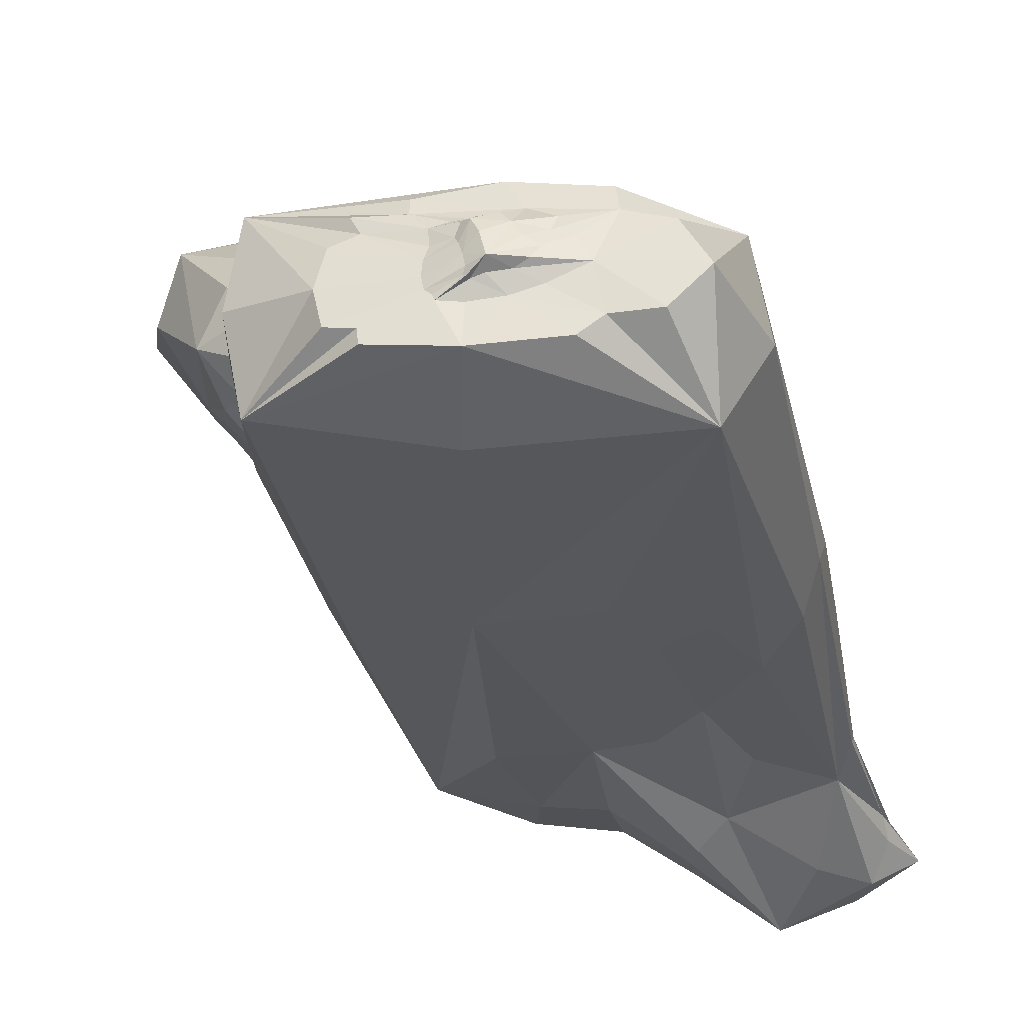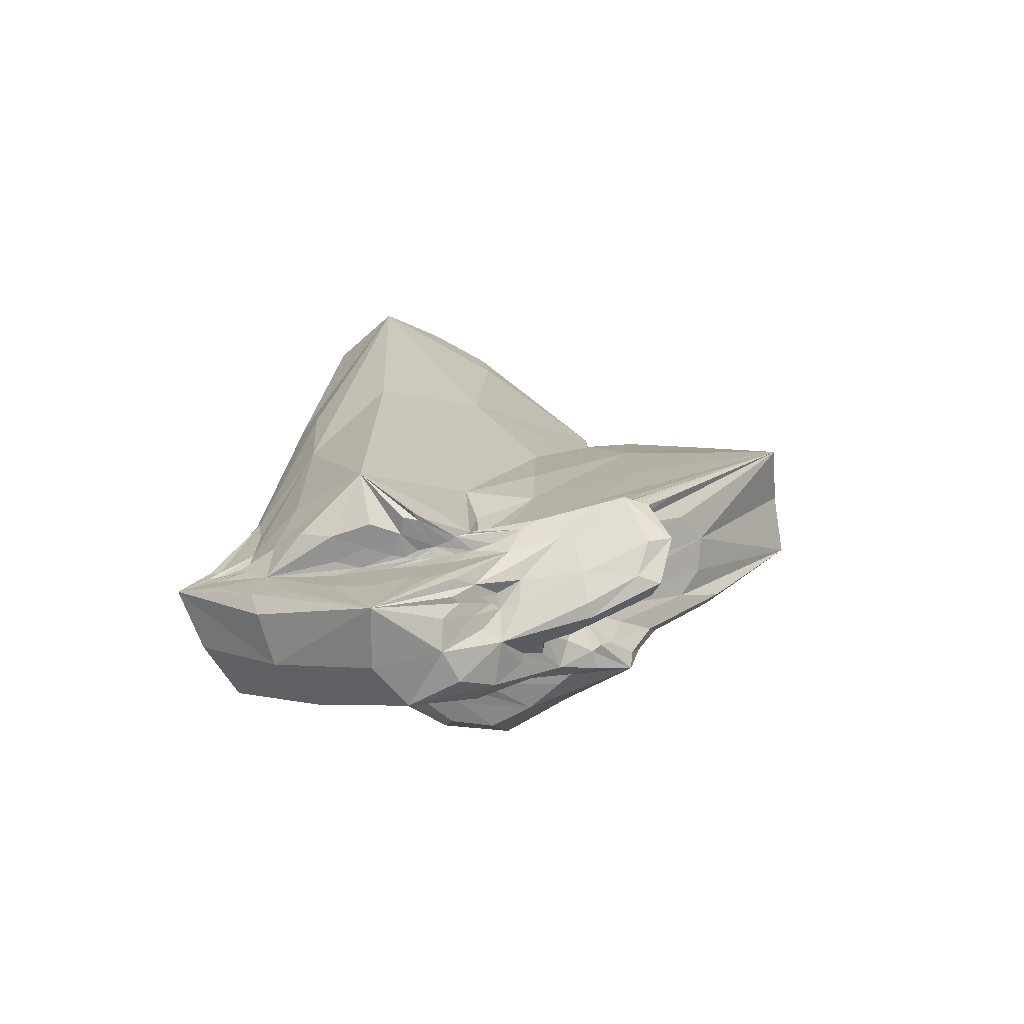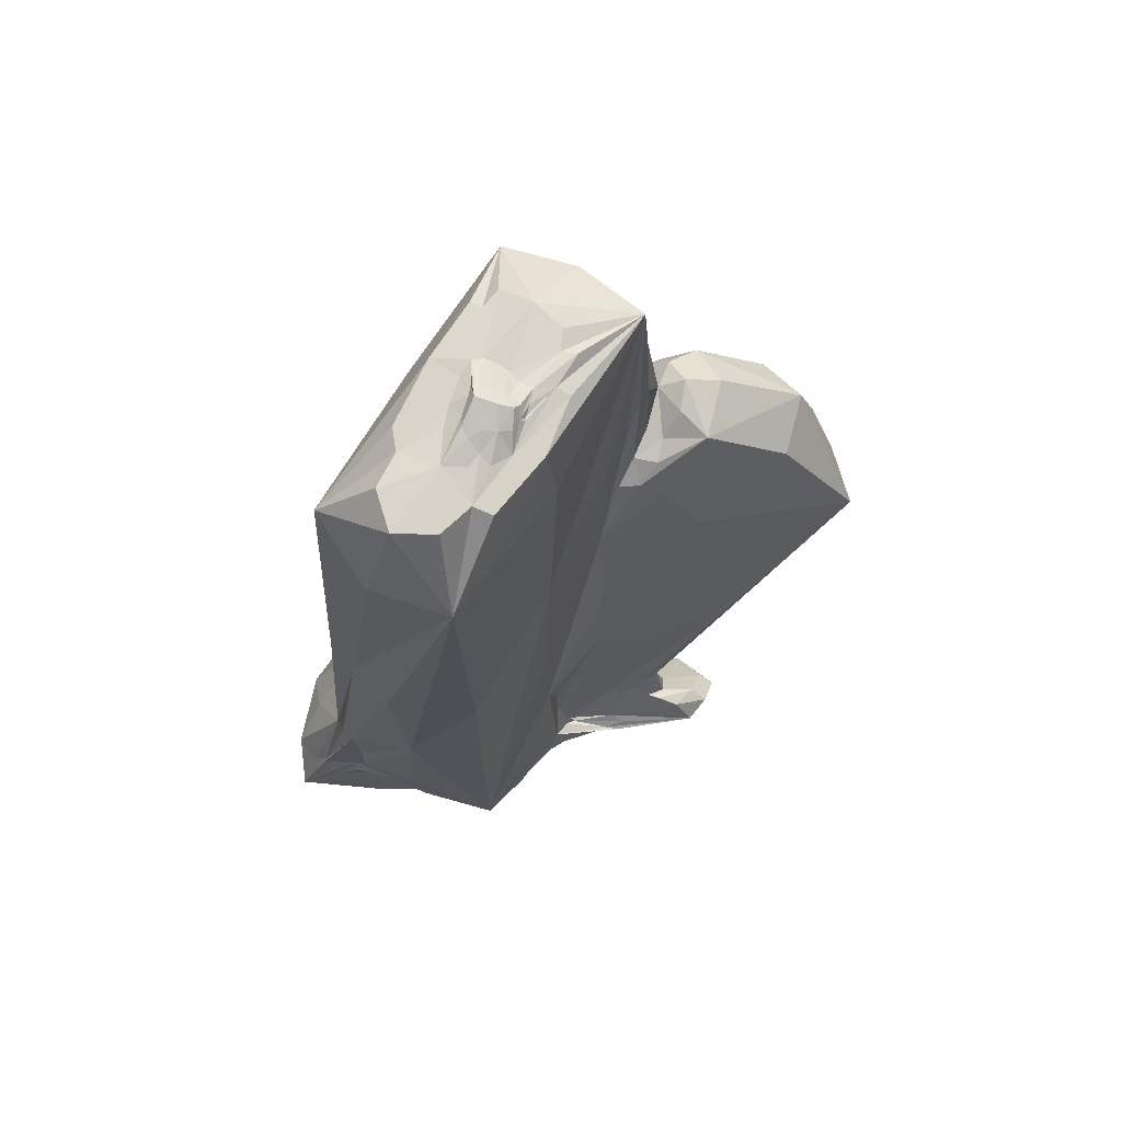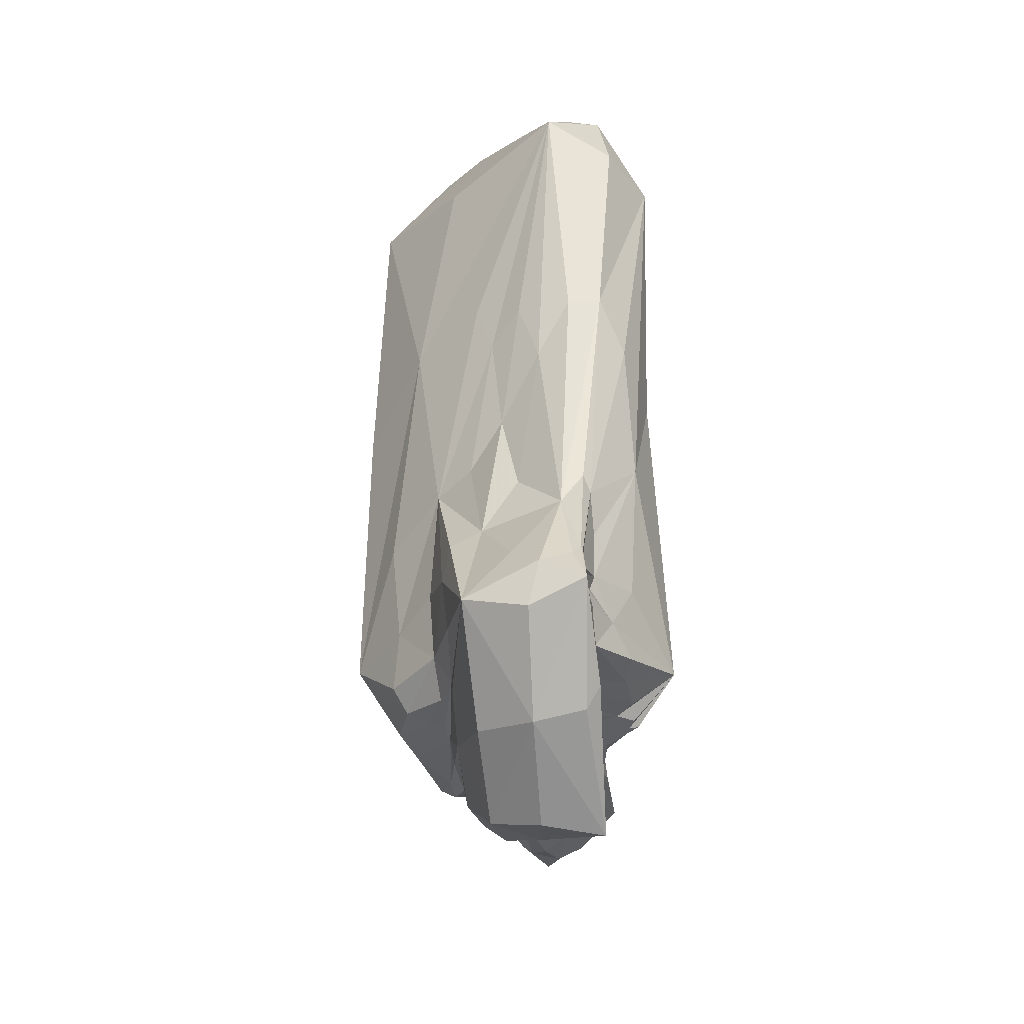
<metadata>
{"format":"obj","ext":"obj","renderer":"f3d","projection":"perspective","resolution":1024,"background":"white","views":[{"elev":-24.5,"azim":-170.6,"up":"+Z"},{"elev":-70.6,"azim":-38.4,"up":"+Y"},{"elev":69.3,"azim":-61.1,"up":"+Y"},{"elev":-36.7,"azim":-135.7,"up":"+Y"}]}
</metadata>
<code>
o 017_Cube.080
v -2.859 0.5567 -0.7334
v -2.84 -2.723 0.02533
v -2.775 -5.914 -0.5941
v 0.8553 1.003 -1.432
v -2.112 -0.6448 -1.47
v -1.036 0.1515 -1.48
v 1.034 -4.817 -1.494
v 2.945 -1.235 -0.207
v 3.014 -3.77 1.22
v 2.999 -1.937 0.8976
v 2.921 3.752 0.5217
v 2.953 -5.318 1.452
v 2.335 -5.929 1.452
v 1.76 2.487 1.45
v -0.5117 1.398 1.422
v 2.44 2.912 1.456
v -0.2973 -5.401 1.407
v -0.5975 -3.796 1.403
v -1.35 -6.38 1.387
v 2.086 -6.258 0.7348
v 2.1 -6.287 1.261
v 1.964 -6.185 -0.1402
v 1.174 -6.082 -1.133
v -1.451 -6.33 0.9591
v -1.39 -6.374 1.314
v -2.258 -6.352 0.2721
v 1.064 6.111 -0.4836
v 0.06413 6.089 -0.7447
v 1.532 5.969 0.04632
v 0.642 5.792 0.8874
v -1.407 5.79 0.7518
v -0.2726 5.676 1.232
v 1.109 5.83 0.6906
v -2.301 5.902 0.02708
v -1.287 5.98 -0.4636
v 3.275 1.902 1.045
v 3.057 2.472 1.764
v 2.237 1.958 1.842
v 1.556 1.533 1.837
v -1.345 -4.192 -1.989
v -2.969 -5.748 -2.406
v -3.164 -5.239 -1.701
v 3.977 0.6783 1.572
v 3.938 -3.351 2.245
v 4 -1.803 2.012
v 0.2946 -6.932 -0.8522
v -0.1107 -6.181 -1.399
v -0.663 -4.918 -2.177
v -0.286 -7.386 1.354
v 1.658 -4.585 2.792
v 3.131 -3.272 3.07
v -0.3632 -7.704 1.071
v 0.8855 -6.446 1.467
v 3.321 -3.961 2.244
v 1.049 -7.103 0.8307
v 1.267 -6.568 1.124
v -0.2 -8.231 0.488
v 0.8875 -7.647 0.3457
v 2.003 0.1259 2.715
v -1.586 -6.317 0.1409
v -1.916 -7.271 -0.03914
v -1.118 -7.33 0.803
v 1.609 -3.881 3.015
v 1.834 -3.819 3.216
v -0.6723 -7.369 1.3
v 1.108 -3.748 2.488
v -2.783 -7.178 -0.9276
v -3.154 -5.984 -1.57
v -3.141 -5.691 -1.61
v -3.136 -5.418 -1.64
v -1.904 -7.643 -1.441
v 4.229 1.266 3.271
v -0.01317 6.11 -0.04916
v -0.4235 6.066 0.04901
v 0.05368 6.128 0.219
v 0.155 6.008 0.467
v 0.04729 6.145 -0.02977
v -0.07347 5.925 0.7197
v -0.3953 6.035 0.5795
v -0.683 6.054 0.2814
v 0.2125 -6.017 2.253
v -0.2505 -6.056 1.516
v 0.8997 -5.821 3.207
v 0.0121 -6.211 2.248
v -1.035 -6.325 0.7646
v 0.7625 -5.736 2.659
v 1.305 -6.151 2.733
v 1.232 -6.727 1.769
v 0.7053 -6.401 1.607
v 1.392 -7.189 1.569
v 1.437 -7.315 2.009
v 0.3046 -7.157 1.211
v 0.9578 -6.997 2.394
v -0.4381 -6.42 1.463
v -0.8178 -6.402 0.988
v -0.04896 -6.337 2.166
v 0.4354 -6.553 2.449
v 1.791 -6.5 3.525
v 3.305 1.074 3.501
v -0.7877 -5.844 -2.153
v 2.708 -4.928 -0.08705
v 0.4951 -5.417 2.23
v 0.6557 5.708 1.102
v 1.042 6.132 -0.6684
v 0.947 -6.204 -0.5247
v -1.534 -6.39 1.37
v 0.925 -5.9 1.965
v -0.2193 -6.379 -1.48
v 2.567 5.411 0.1847
v 1.072 -6.769 1.269
v -0.1104 6.181 0.415
v 0.1046 -6.872 1.798
v 0.3549 6.076 -0.1678
v 1.662 -6.337 1.174
v 0.3702 -6.387 2.625
v -3.228 -5.667 -1.691
v -2.335 -5.258 -2.345
v -0.9933 5.904 0.4523
v 0.4743 -7.192 1.461
v 1.405 -6.399 0.154
v 0.5893 -5.919 2.84
v 0.005709 6.173 -0.04064
v -1.894 -6.576 -0.1562
v -3.213 -5.501 -1.951
v -0.9518 -4.454 -2.296
v 2.628 2.306 1.92
v 2.155 3.03 1.456
v 0.1129 -5.445 1.788
v 1.118 -7.148 0.7085
v -0.7531 -2.027 1.41
v 0.08626 -6.247 2.44
v 1.409 6.091 -0.4341
v -0.3454 -4.668 1.401
v -0.3126 -5.896 1.439
v 1.433 5.847 0.5553
v -1.001 6.023 -0.6855
v -0.4783 -8.037 0.8387
v -1.356 5.713 1.054
v 2.049 -6.247 0.4796
v -2.292 -7.458 -0.3795
v 2.782 -5.693 1.457
v -1.661 0.6099 -1.474
v 4.239 -0.5255 2.047
v 3.001 -4.972 1.394
v 0.1424 -4.566 -1.67
v -2.641 0.293 -1.284
v 0.109 6.065 0.3749
v 1.025 -7.215 1.016
v 1.23 -5.718 -1.404
v -0.6076 -6.4 1.245
v -0.8092 -6.366 1.334
v -2.876 -4.561 -1.076
v 1.419 -6.502 2.349
v 0.8356 -6.462 1.648
v 2.197 -3.533 3.429
v -1.964 5.818 0.5824
v 0.04435 6.035 -0.2524
v -1.594 -6.367 1.205
v 1.296 -6.013 3.604
v -0.9038 -6.656 0.8977
v 0.4204 -6.147 -1.115
v 3.238 -0.1756 0.9229
v 3.017 2.184 0.8707
v -2.747 4.562 -0.1919
v -2.908 -3.562 -1.327
v 1.766 -6.319 3.256
v 1.712 -6.116 -0.7895
v 1.258 2.566 1.442
v -0.1577 6.115 0.001087
v -3.153 -6.399 -1.472
v -0.966 -7.564 1.02
v 2.542 -3.554 3.216
v 0.475 6.012 0.06997
v 3.01 -3.147 1.086
v -2.56 -7.517 -0.9979
v -0.2692 5.964 0.7289
v -2.885 -0.2998 -0.1769
v 1.473 -5.616 1.894
v 1.053 -5.679 2.423
v -2.735 -6.442 -2.4
v -0.2319 4.594 1.382
v -3.241 -5.836 -1.682
v 4.013 -3.234 2.447
v -0.8209 5.851 0.6969
v -0.6833 -2.428 -1.61
v -2.864 -5.632 -1.201
v 0.8554 -7.477 -0.06173
v 1.684 1.295 2.152
v -0.6724 -6.351 1.583
v -1.341 -5.74 1.389
v -2.296 -0.5279 1.06
v 1.244 -7.298 2.139
v 1.037 -5.841 2.857
v -0.9174 -7.475 -1.609
v -1.078 -6.3 0.896
v 0.02205 6.166 0.06298
v -0.5872 6.106 0.1353
v 0.8575 -5.285 2.532
v -1.759 -3.225 -1.6
v 1.975 -7.02 2.987
v 0.831 -5.728 2.882
v 1.901 1.838 1.939
v 1.229 5.791 0.9074
v -1.964 -6.319 -0.03835
v -2.878 -5.925 -1.16
v 1.987 -1.66 3.002
v 3.39 2.285 2.219
v -2.647 -6.251 -0.02483
v -1.238 -6.326 0.5088
v 0.1312 -7.219 1.222
v -1.855 5.981 -0.4409
v 2.397 0.03235 -1.101
v 1.537 -7.026 1.8
v -0.6436 -7.601 1.297
v -0.007264 5.836 0.7762
v 0.1556 -4.557 1.685
v 2.411 -5.327 1.645
v -0.9125 -8.517 -0.2413
v -0.7036 5.964 -0.08399
v 3.182 -4.564 1.646
v -0.2662 -6.416 1.737
v 1.835 -3.385 3.152
v 0.8895 -7.353 1.115
v -0.6368 1.201 -1.469
v 0.2624 4.876 -1.235
v -0.1082 -6.075 1.72
v -0.3635 -6.7 1.514
v 0.3093 -8.147 0.2475
v 0.2207 5.88 0.7174
v 0.6606 -6.665 2.566
v 1.498 -7.221 1.866
v 2.08 -3.326 3.391
v -1.326 -6.3 0.5975
v 1.486 -6.718 3.313
v 4.534 1.025 2.478
v 1.417 1.46 1.543
v -0.9762 -6.368 0.8376
v 1.36 -6.772 0.9142
v 2.984 -2.118 0.6569
v 3.545 1.568 1.076
v 0.0963 6.001 0.6419
v -0.5156 -7.772 1.113
v 0.7702 -6.481 1.51
v 4.501 -0.5866 3.896
v -3.238 -5.376 -1.745
v 2.797 3.579 1.223
v 1.295 -3.054 -1.473
v 0.6079 -1.518 1.74
v 4.233 -2.512 2.384
v -0.3215 -6.034 1.61
v 0.4157 5.922 0.4414
v 2.268 1.991 1.55
v 3.259 -2.629 1.355
v 2.33 -6.286 1.087
v 0.2127 -7.529 0.9158
v 3.398 -3.49 2.648
v -1.922 -6.364 0.8019
v -0.5128 6.084 0.3906
v 0.1226 -7.111 1.362
v 2.155 -6.212 1.404
v 2.931 2.467 -0.1281
v 0.2291 -6.132 2.465
v -1.496 -7.532 0.4516
v 1.025 -6.467 1.346
v 3.297 2.253 1.369
v -2.782 -5.123 -0.117
v -2.92 -3.822 -1.18
v -2.528 4.577 1.041
v -2.236 5.035 -1.265
v -2.695 -4.097 -1.615
v -3.548 -6.128 -2.019
v -2.883 -5.363 -1.103
v -1.163 5.938 0.1344
v -1.325 -1.721 -1.533
v -1.791 -6.107 -2.841
v -2.449 -5.886 1.211
v -0.7581 5.942 0.5052
v -0.358 5.993 -0.1956
v 0.06802 -2.609 -1.618
v -0.07701 -8.275 -0.4801
v -2.985 -5.775 -1.378
v 2.421 5.28 1.31
v -2.644 -6.384 -0.8636
v -0.4971 5.772 0.8596
v -0.1926 6.271 0.1122
v 2.361 5.318 -0.9585
v 0.3277 6.088 -0.2386
v 2.337 -4.841 -1.189
v -1.518 -8.621 0.5337
v 1.062 -6.253 -0.2759
v 0.8486 0.5099 1.546
v -1.728 -6.325 0.4525
v -0.01078 6.09 0.6144
v 0.4349 6.065 -0.1031
v 0.1143 -5.706 -1.577
v -0.03094 -7.561 1.015
v 1.568 -5.946 1.545
v 0.8648 -6.559 1.411
v 1.193 -7.018 1.125
v 0.5602 -7.535 0.9183
v 1.813 -6.473 0.7864
v 1.086 -7.283 1.286
v 1.032 -6.158 -0.7828
v 0.505 -3.085 1.809
v -0.7775 -6.375 1.459
v -0.5859 -6.054 1.557
v -0.08182 -5.377 1.582
v -0.1945 -6.102 1.695
v 1.809 1.794 1.574
v 0.4353 5.901 0.6511
v 0.03294 5.835 0.7544
v -1.166 -6.304 0.6827
v -0.9146 -6.34 1.129
v -0.6201 -6.725 1.226
v -1.294 -6.579 0.4735
v 0.4703 5.953 0.2765
v 2.882 -5.879 1.282
v 1.207 -5.715 1.989
v 5.129 -0.9788 3.29
v -0.07805 -7.351 1.239
v 0.4038 -5.359 2.071
v 3.857 -0.7847 4.588
v 2.469 2.226 2.469
v 2.844 2.256 1.424
v -0.06442 -6.693 1.856
v 3.059 0.929 0.577
v 3.018 -4.834 1.7
v 1.095 -5.279 2.676
v 0.9085 -6.176 2.003
v 0.3052 -6.954 1.7
v 0.6468 -5.389 2.421
v 3.771 2.044 1.612
v 3.314 -1.32 1.185
v 3.305 -3.887 1.62
v 1.626 -7.037 2.87
v 0.8908 -6.182 3.511
v 1.299 -5.868 3.323
v 2.031 -6.899 2.714
f 1 165 267 177
f 1 177 268 164
f 1 164 269 146
f 1 146 270 165
f 2 191 268 177
f 2 177 267 152
f 2 152 272 266
f 2 266 276 191
f 3 205 283 208
f 3 208 276 266
f 3 266 272 186
f 3 186 281 205
f 4 224 269 225
f 4 225 286 212
f 4 212 288 247
f 4 247 279 224
f 5 142 274 199
f 5 199 270 146
f 5 146 269 142
f 6 142 269 224
f 6 224 279 185
f 6 185 274 142
f 7 247 288 149
f 7 149 295 145
f 7 145 279 247
f 8 212 286 261
f 8 261 326 239
f 8 239 317 101
f 8 101 288 212
f 9 174 333 253
f 9 253 334 144
f 9 144 317 174
f 10 239 326 162
f 10 162 333 174
f 10 174 317 239
f 11 109 282 246
f 11 246 324 163
f 11 163 326 261
f 11 261 286 109
f 12 141 317 144
f 12 144 334 220
f 12 220 327 141
f 13 141 327 217
f 13 217 297 260
f 13 260 317 141
f 14 168 291 236
f 14 236 309 127
f 14 127 282 168
f 15 191 276 130
f 15 130 291 168
f 15 168 282 181
f 15 181 268 191
f 16 127 309 252
f 16 252 324 246
f 16 246 282 127
f 17 133 306 250
f 17 250 308 134
f 17 134 307 216
f 17 216 304 133
f 18 133 304 248
f 18 248 291 130
f 18 130 276 190
f 18 190 306 133
f 19 190 276 106
f 19 106 305 189
f 19 189 306 190
f 20 139 317 254
f 20 254 301 120
f 20 120 290 139
f 21 254 317 260
f 21 260 297 114
f 21 114 301 254
f 22 105 303 167
f 22 167 288 101
f 22 101 317 139
f 22 139 290 105
f 23 161 295 149
f 23 149 288 167
f 23 167 303 161
f 24 158 276 257
f 24 257 292 233
f 24 233 312 195
f 24 195 313 158
f 25 158 313 151
f 25 151 305 106
f 25 106 276 158
f 26 257 276 208
f 26 208 283 204
f 26 204 292 257
f 27 132 286 104
f 27 104 287 113
f 27 113 294 132
f 28 104 286 225
f 28 225 269 136
f 28 136 278 157
f 28 157 287 104
f 29 173 316 135
f 29 135 282 109
f 29 109 286 132
f 29 132 294 173
f 30 203 310 229
f 30 229 311 215
f 30 215 284 103
f 30 103 282 203
f 31 184 277 118
f 31 118 273 156
f 31 156 268 138
f 31 138 284 184
f 32 103 284 138
f 32 138 268 181
f 32 181 282 103
f 33 203 282 135
f 33 135 316 251
f 33 251 310 203
f 34 156 273 211
f 34 211 269 164
f 34 164 268 156
f 35 211 273 219
f 35 219 278 136
f 35 136 269 211
f 36 265 332 240
f 36 240 326 163
f 36 163 324 265
f 37 265 324 126
f 37 126 323 207
f 37 207 332 265
f 38 126 324 252
f 38 252 309 202
f 38 202 323 126
f 39 236 291 188
f 39 188 323 202
f 39 202 309 236
f 40 125 275 117
f 40 117 270 199
f 40 199 274 185
f 40 185 279 125
f 41 124 270 117
f 41 117 275 180
f 41 180 271 124
f 42 124 271 245
f 42 245 267 165
f 42 165 270 124
f 43 240 332 235
f 43 235 319 143
f 43 143 333 162
f 43 162 326 240
f 44 249 319 183
f 44 183 327 220
f 44 220 334 249
f 45 143 319 249
f 45 249 334 253
f 45 253 333 143
f 46 187 280 194
f 46 194 275 108
f 46 108 290 120
f 46 120 301 187
f 47 105 290 108
f 47 108 275 100
f 47 100 295 161
f 47 161 303 105
f 48 100 275 125
f 48 125 279 145
f 48 145 295 100
f 49 112 325 214
f 49 214 289 242
f 49 242 320 259
f 49 259 330 112
f 50 155 328 179
f 50 179 329 107
f 50 107 318 172
f 50 172 322 155
f 51 172 318 178
f 51 178 297 256
f 51 256 319 244
f 51 244 322 172
f 52 210 320 242
f 52 242 289 137
f 52 137 296 210
f 53 178 318 243
f 53 243 298 264
f 53 264 297 178
f 54 183 319 256
f 54 256 297 217
f 54 217 327 183
f 55 238 299 148
f 55 148 302 223
f 55 223 300 129
f 55 129 301 238
f 56 114 297 264
f 56 264 298 110
f 56 110 299 238
f 56 238 301 114
f 57 255 296 137
f 57 137 289 218
f 57 218 280 228
f 57 228 300 255
f 58 129 300 228
f 58 228 280 187
f 58 187 301 129
f 59 206 322 99
f 59 99 323 188
f 59 188 291 248
f 59 248 304 206
f 60 233 292 204
f 60 204 283 123
f 60 123 315 209
f 60 209 312 233
f 61 123 283 140
f 61 140 289 263
f 61 263 315 123
f 62 263 289 171
f 62 171 314 160
f 62 160 315 263
f 63 232 322 222
f 63 222 321 102
f 63 102 331 232
f 64 232 331 198
f 64 198 328 155
f 64 155 322 232
f 65 171 289 214
f 65 214 325 227
f 65 227 314 171
f 66 128 321 222
f 66 222 322 206
f 66 206 304 216
f 66 216 307 128
f 67 140 283 170
f 67 170 271 175
f 67 175 289 140
f 68 170 283 205
f 68 205 281 182
f 68 182 271 170
f 69 116 271 182
f 69 182 281 186
f 69 186 272 116
f 70 116 272 152
f 70 152 267 245
f 70 245 271 116
f 71 175 271 180
f 71 180 275 194
f 71 194 280 218
f 71 218 289 175
f 72 99 322 244
f 72 244 319 235
f 72 235 332 207
f 72 207 323 99
f 73 169 285 122
f 73 122 287 157
f 73 157 278 169
f 74 169 278 219
f 74 219 273 197
f 74 197 285 169
f 75 147 316 173
f 75 173 294 196
f 75 196 285 111
f 75 111 293 147
f 76 147 293 241
f 76 241 310 251
f 76 251 316 147
f 77 113 287 122
f 77 122 285 196
f 77 196 294 113
f 78 241 293 176
f 78 176 284 215
f 78 215 311 229
f 78 229 310 241
f 79 176 293 111
f 79 111 285 258
f 79 258 277 184
f 79 184 284 176
f 80 118 277 258
f 80 258 285 197
f 80 197 273 118
f 81 226 308 262
f 81 262 336 121
f 81 121 331 102
f 81 102 321 226
f 82 226 321 128
f 82 128 307 134
f 82 134 308 226
f 83 121 336 159
f 83 159 337 201
f 83 201 331 121
f 84 250 306 131
f 84 131 336 262
f 84 262 308 250
f 85 209 315 237
f 85 237 313 195
f 85 195 312 209
f 86 201 337 193
f 86 193 328 198
f 86 198 331 201
f 87 193 337 166
f 87 166 338 153
f 87 153 329 179
f 87 179 328 193
f 88 154 329 153
f 88 153 338 213
f 88 213 299 110
f 88 110 298 154
f 89 154 298 243
f 89 243 318 107
f 89 107 329 154
f 90 148 299 213
f 90 213 338 231
f 90 231 302 148
f 91 231 338 200
f 91 200 335 192
f 91 192 300 223
f 91 223 302 231
f 92 119 330 259
f 92 259 320 210
f 92 210 296 255
f 92 255 300 119
f 93 192 335 234
f 93 234 336 230
f 93 230 330 119
f 93 119 300 192
f 94 221 305 151
f 94 151 313 150
f 94 150 314 227
f 94 227 325 221
f 95 150 313 237
f 95 237 315 160
f 95 160 314 150
f 96 221 325 115
f 96 115 336 131
f 96 131 306 189
f 96 189 305 221
f 97 115 325 112
f 97 112 330 230
f 97 230 336 115
f 98 234 335 200
f 98 200 338 166
f 98 166 337 159
f 98 159 336 234

</code>
